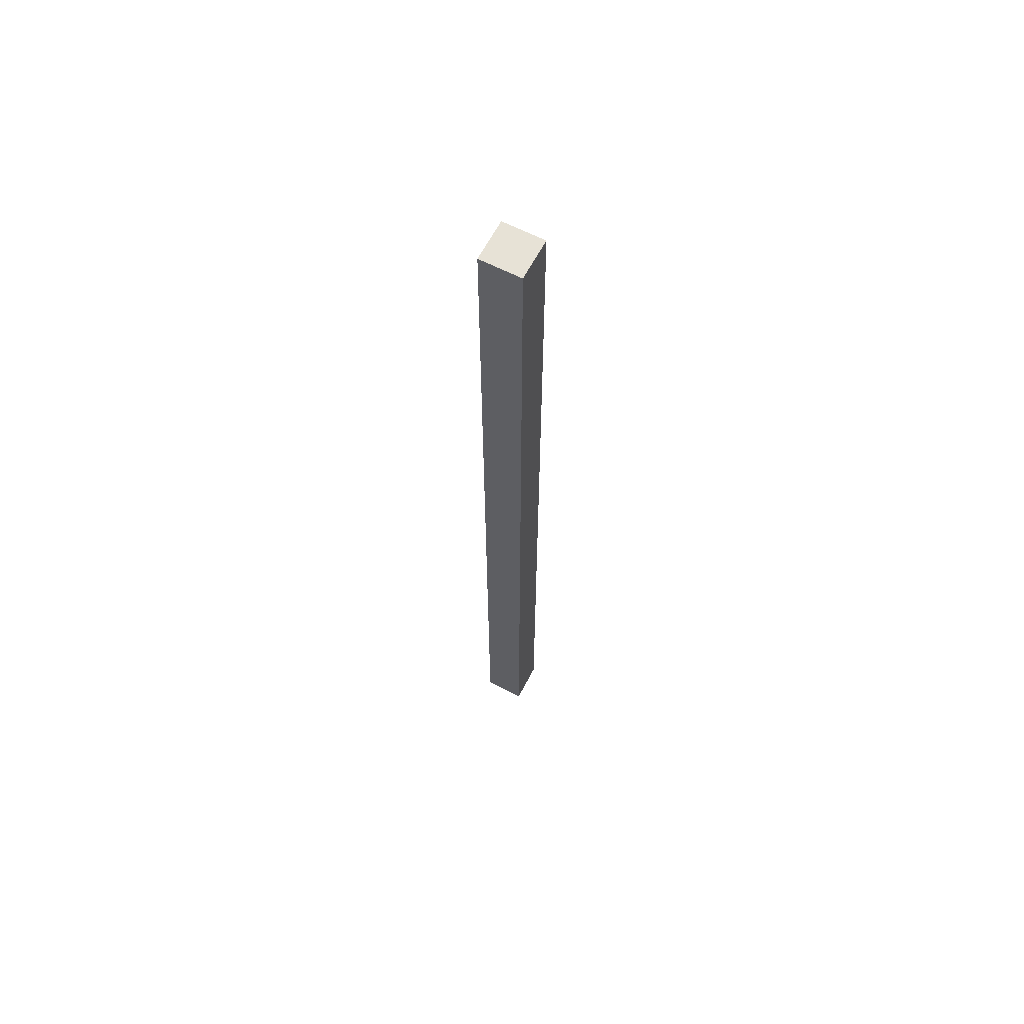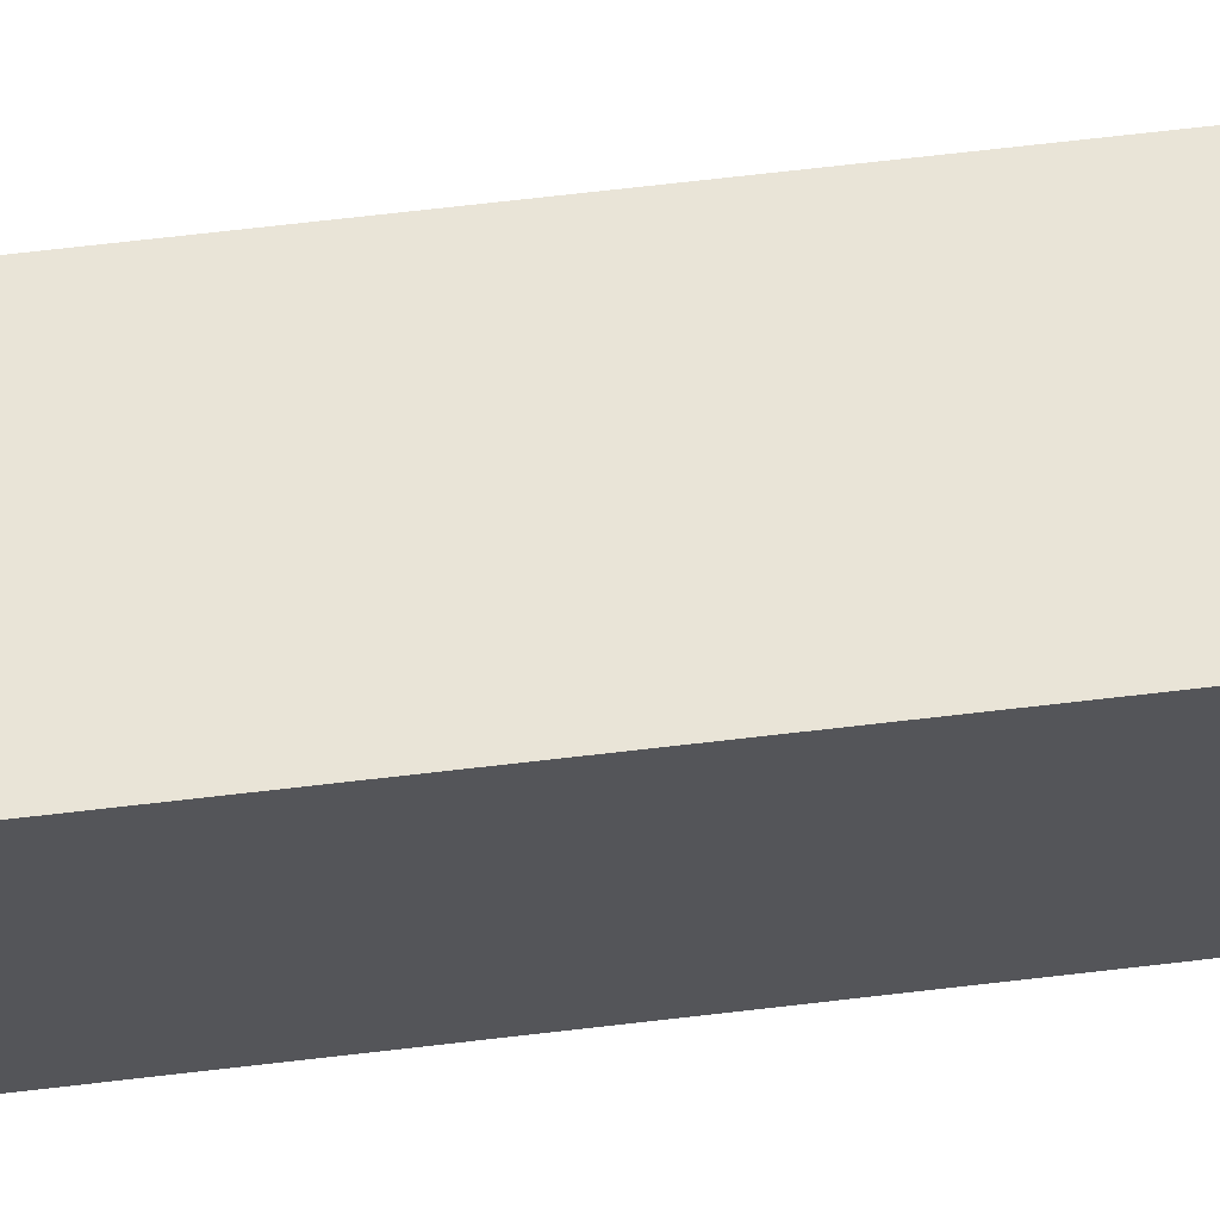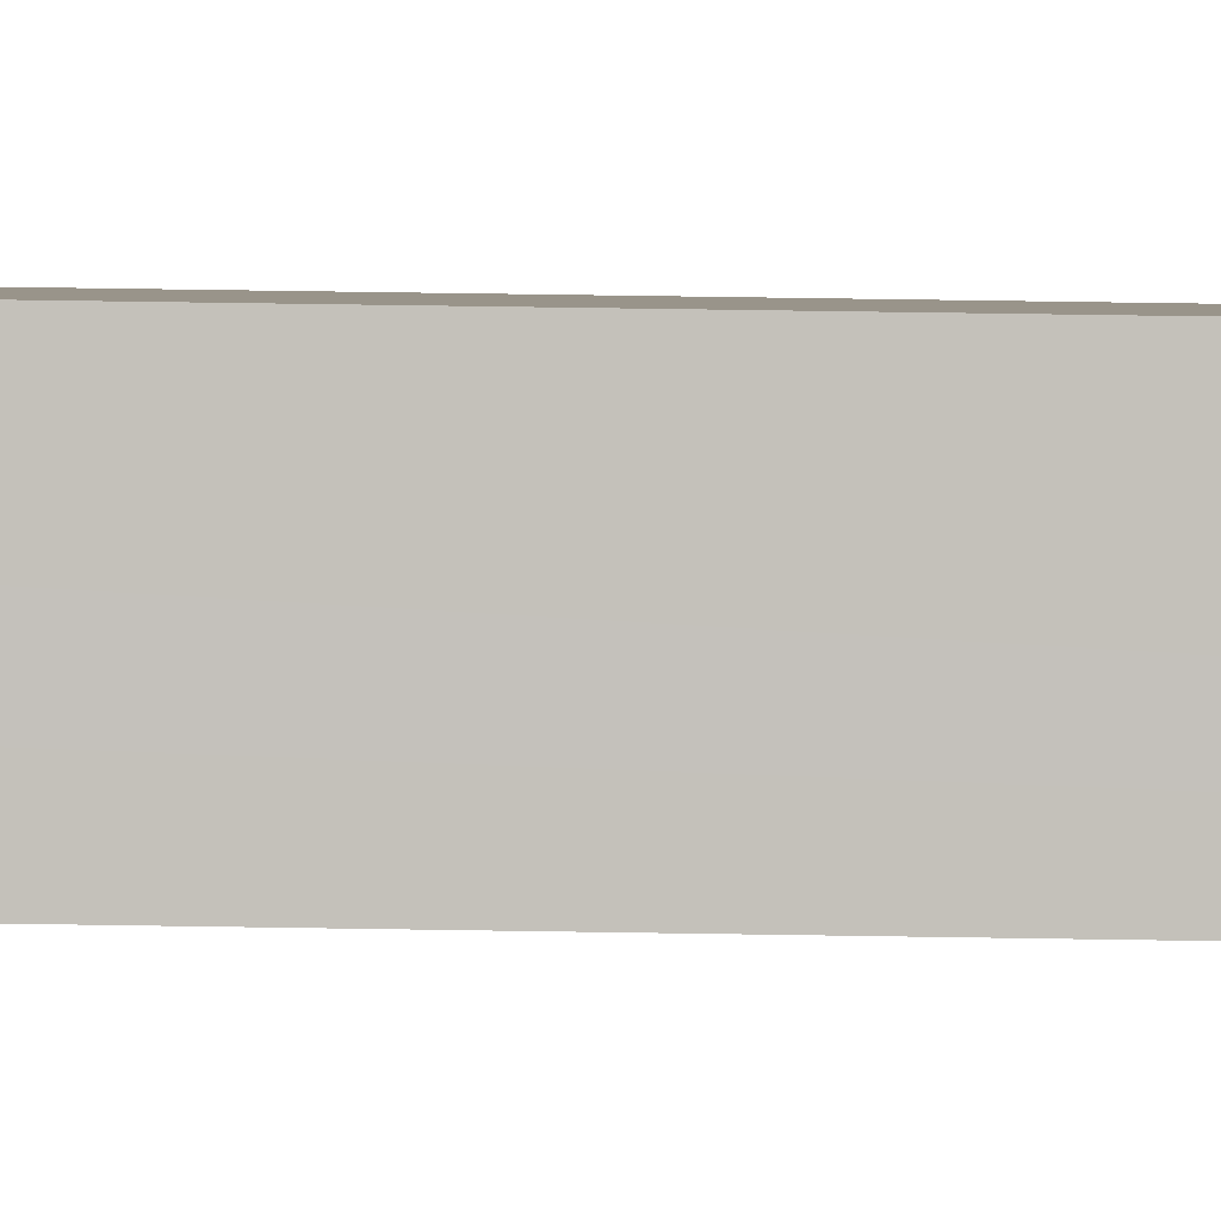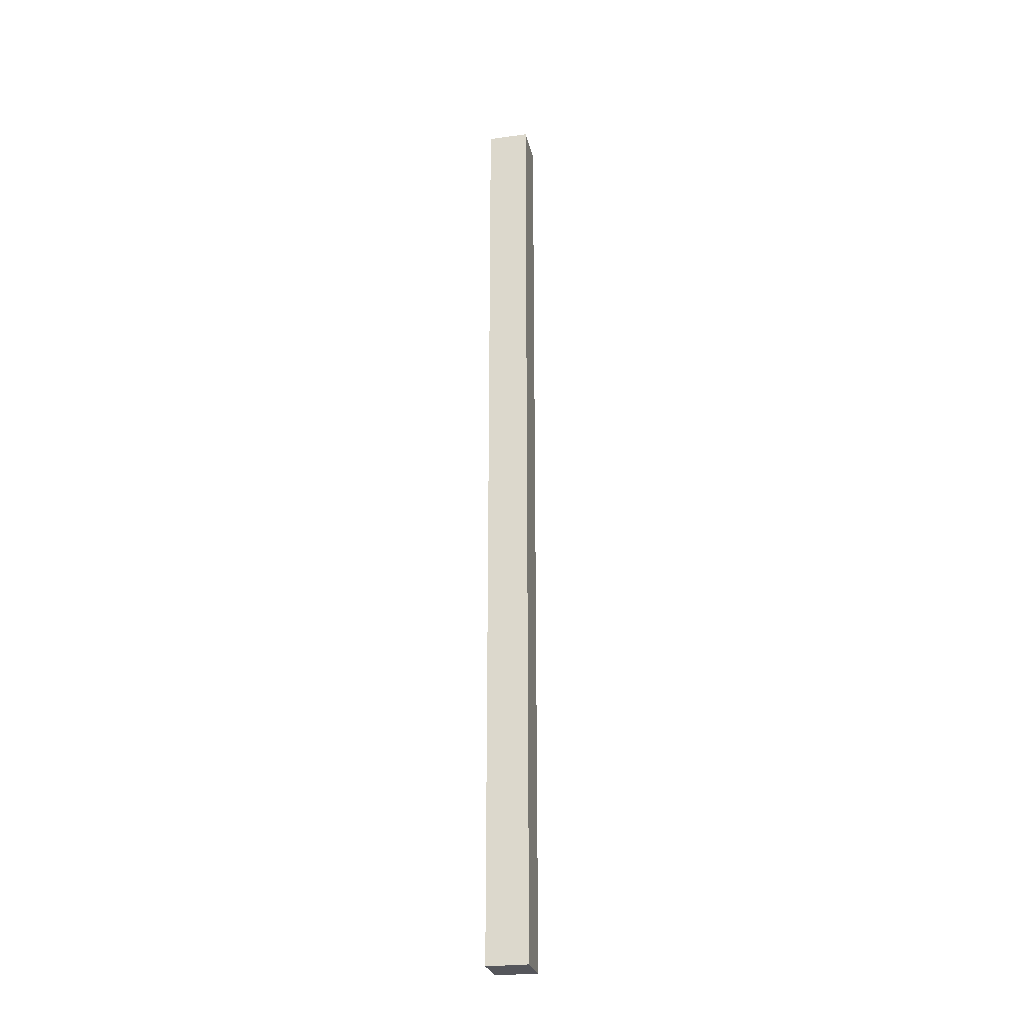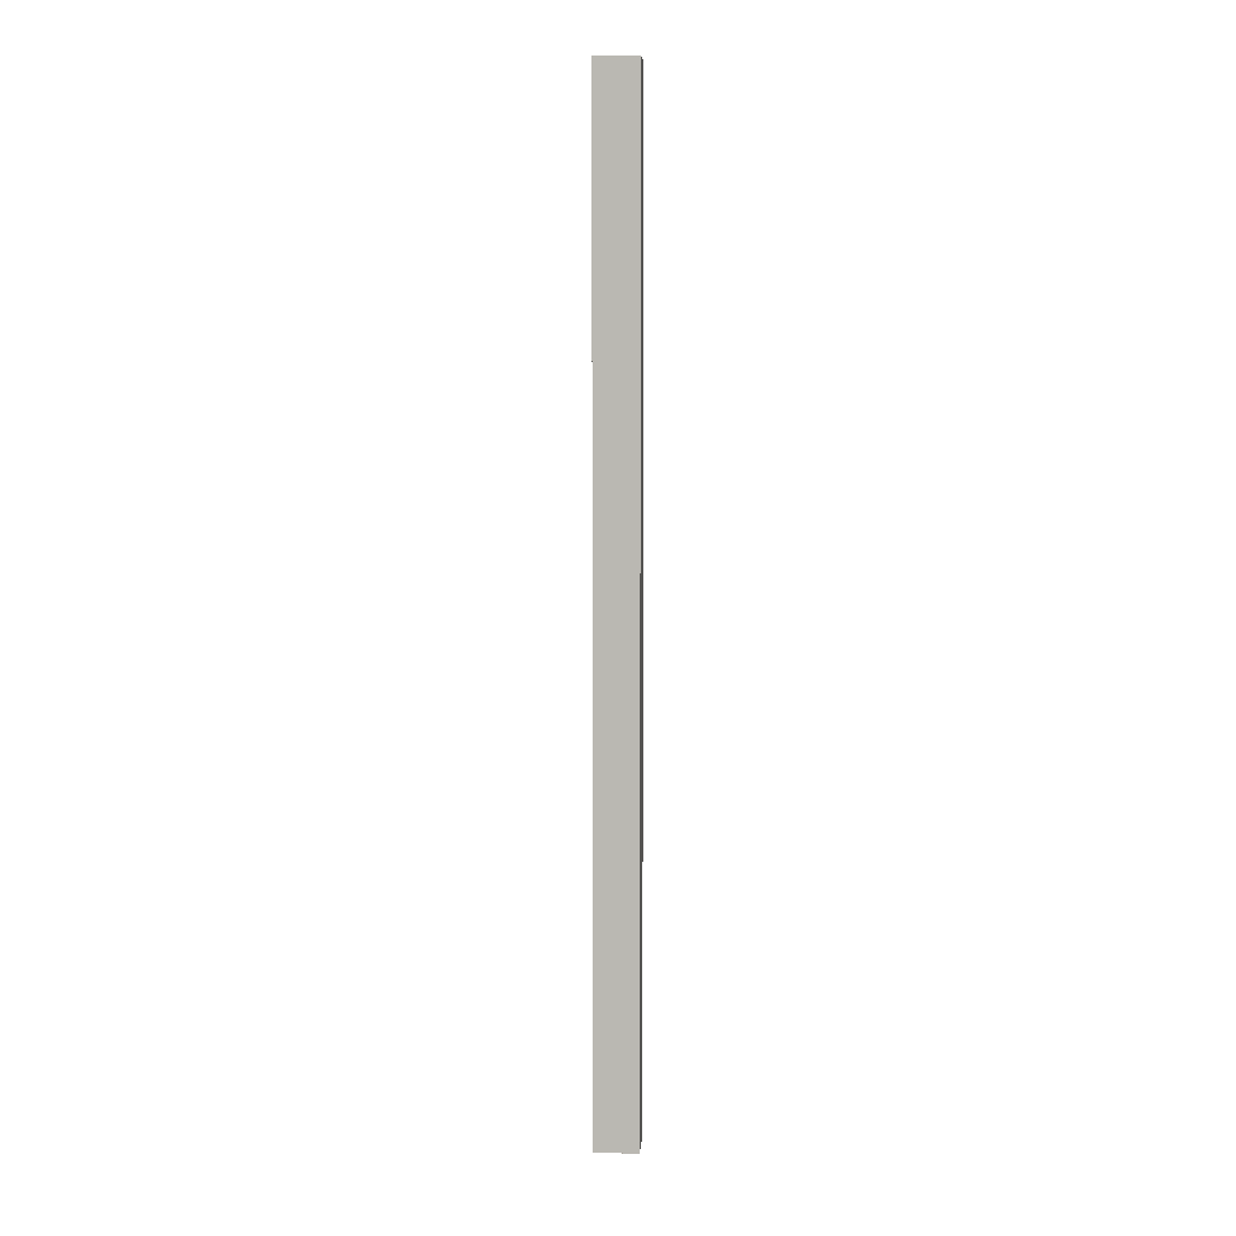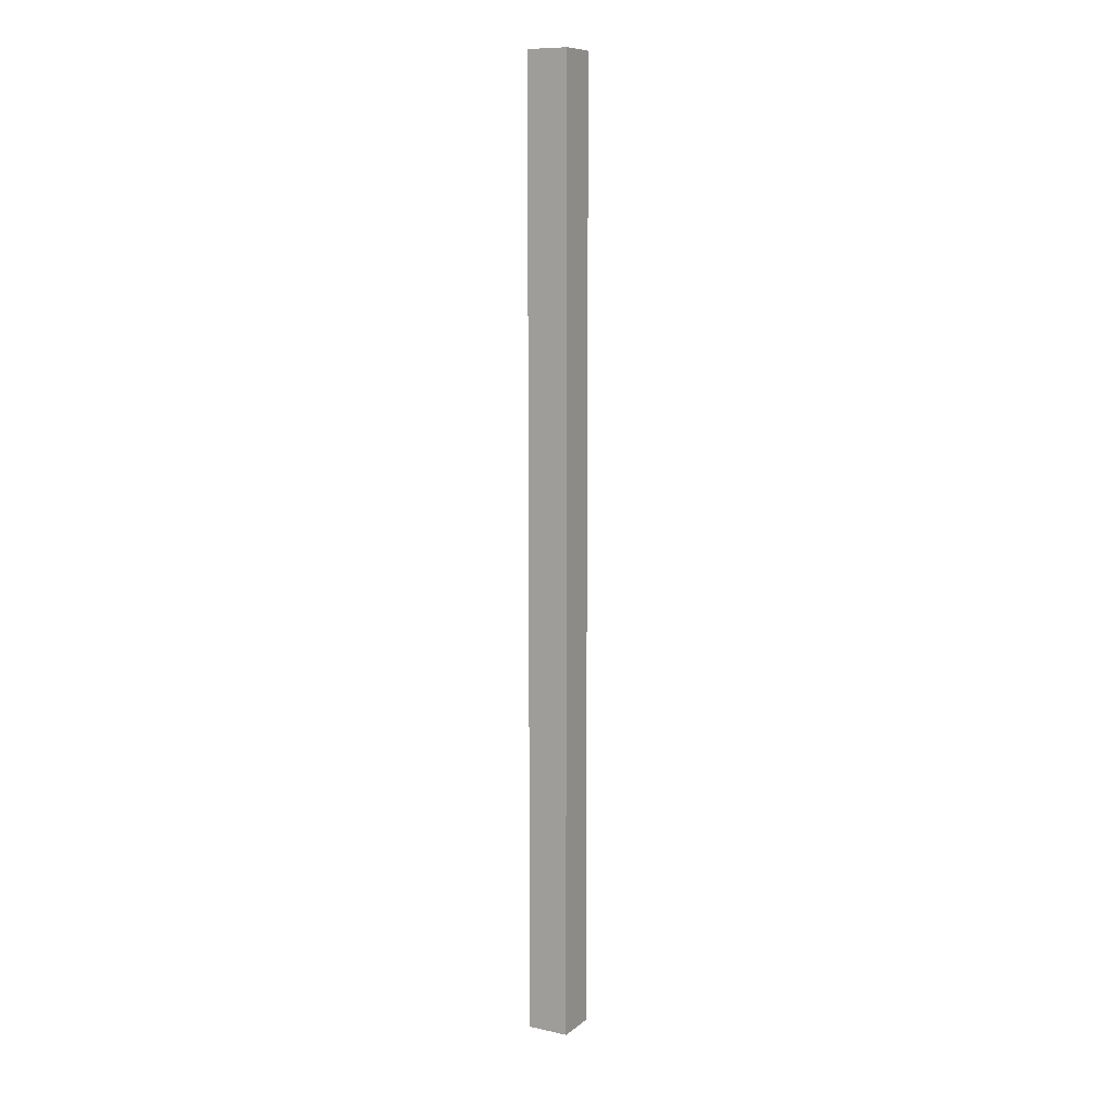
<metadata>
{"format":"obj","ext":"obj","renderer":"f3d","projection":"perspective","resolution":1024,"background":"white","views":[{"elev":63.5,"azim":-34.0,"up":"+Y"},{"elev":34.5,"azim":79.1,"up":"+Z"},{"elev":30.3,"azim":-88.4,"up":"+Z"},{"elev":-26.2,"azim":131.0,"up":"+Y"},{"elev":6.6,"azim":-57.5,"up":"+Y"},{"elev":9.8,"azim":-32.4,"up":"+Y"}]}
</metadata>
<code>
v  2.664 45.02 0.78
v  0.488 45.02 0.899
v  0.934 45.02 1.719
v  0 45.02 2.757e-15
v  2.204 45.02 -0.066
v  1.729 45.02 -0.94
v  1.729 5.756e-17 -0.94
v  0 0 0
v  0.934 -1.053e-16 1.719
v  0.488 -5.505e-17 0.899
v  2.664 -4.776e-17 0.78
v  2.204 4.041e-18 -0.066
g defaultobject
f 1 2 3
f 2 1 4
f 4 1 5
f 4 5 6
f 7 4 6
f 4 7 8
f 8 2 4
f 2 8 3
f 3 8 9
f 9 8 10
f 9 1 3
f 1 9 11
f 5 7 6
f 7 5 1
f 7 1 12
f 12 1 11
f 10 11 9
f 11 10 8
f 11 8 12
f 12 8 7

</code>
